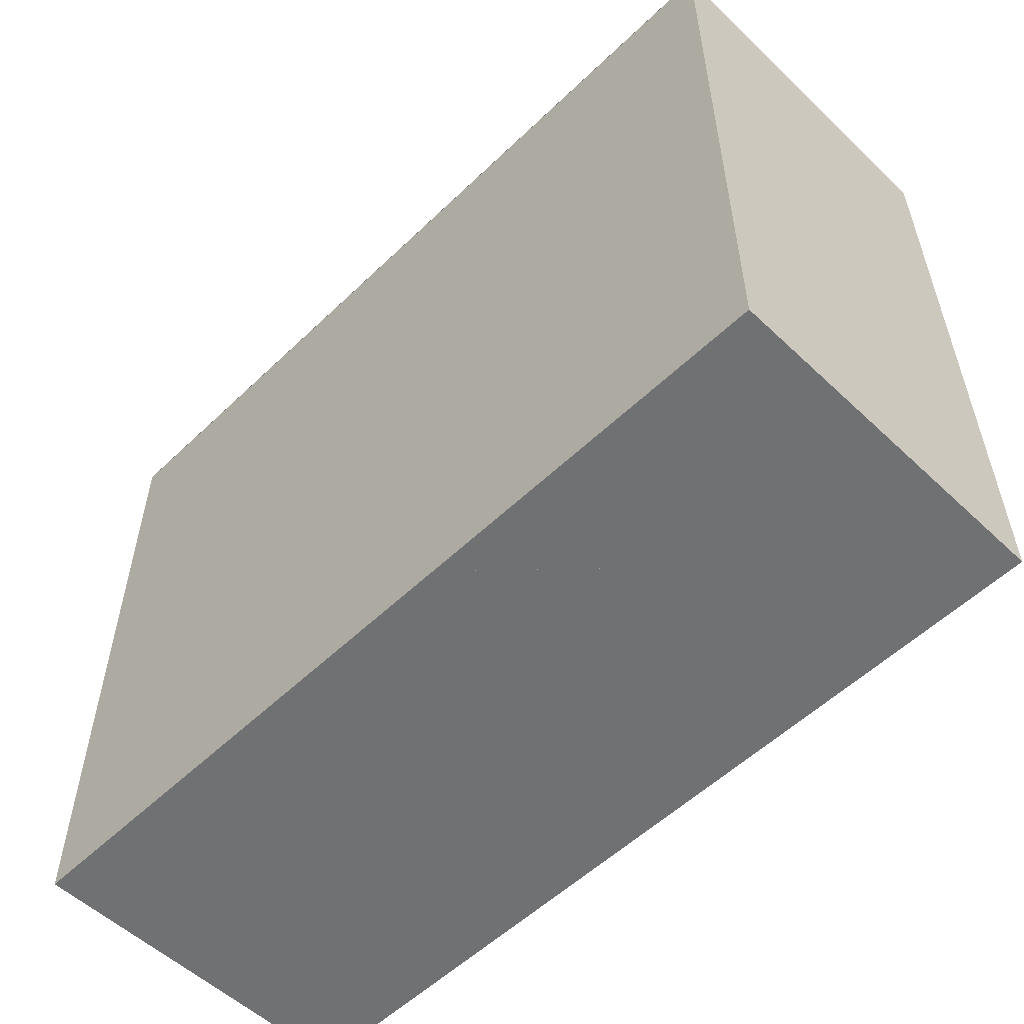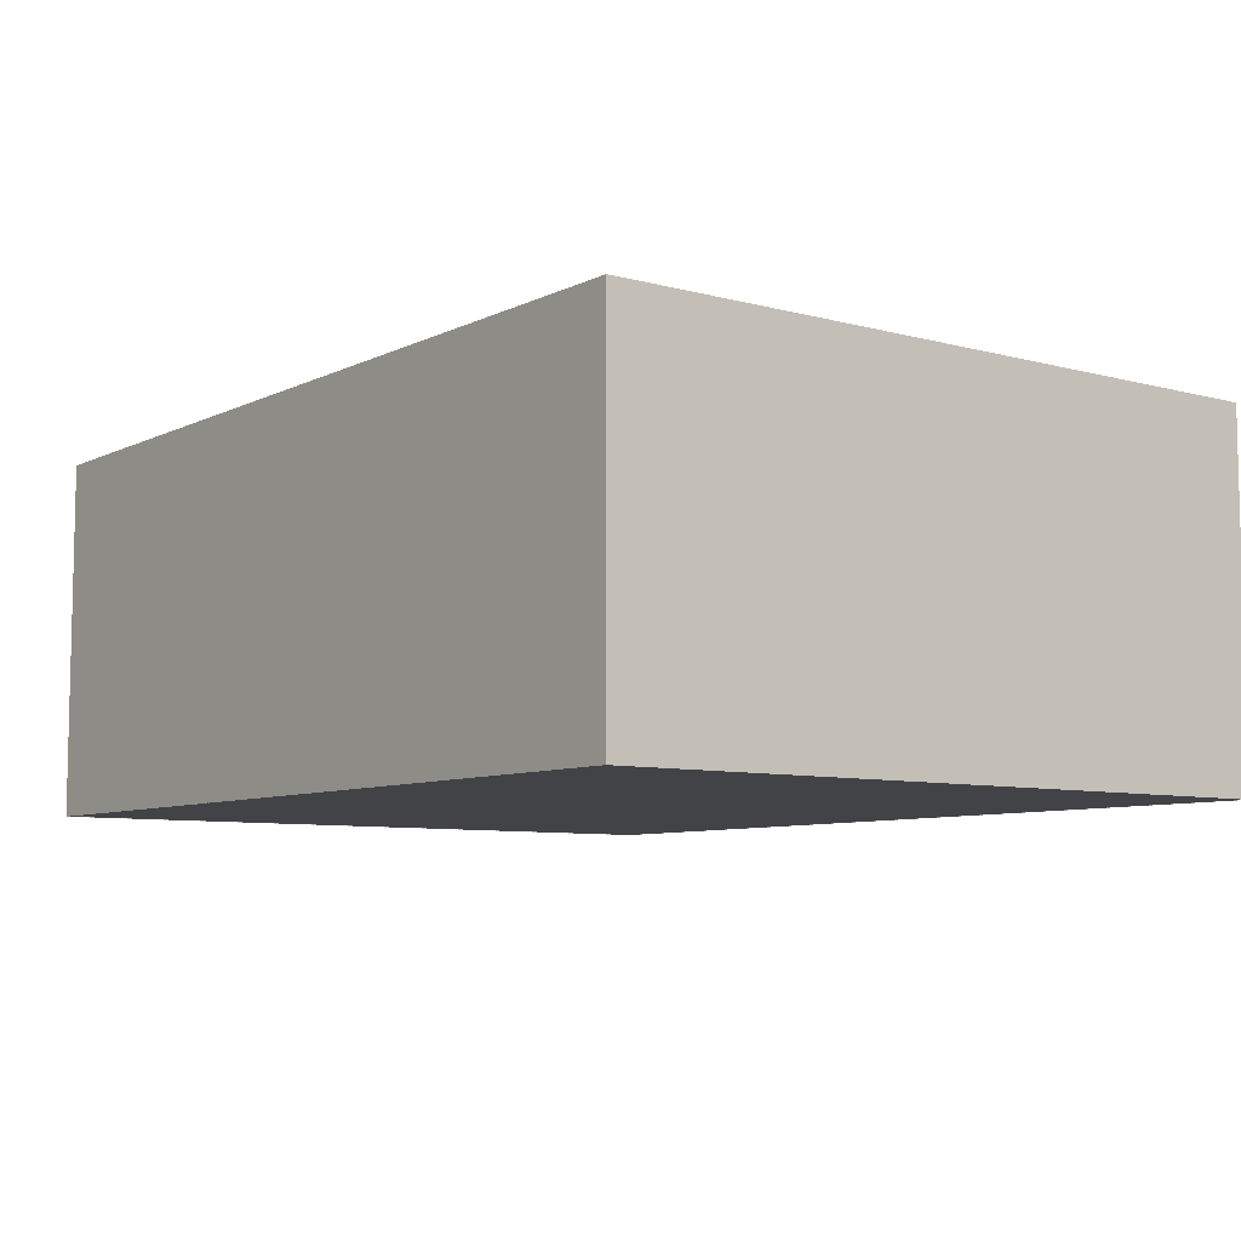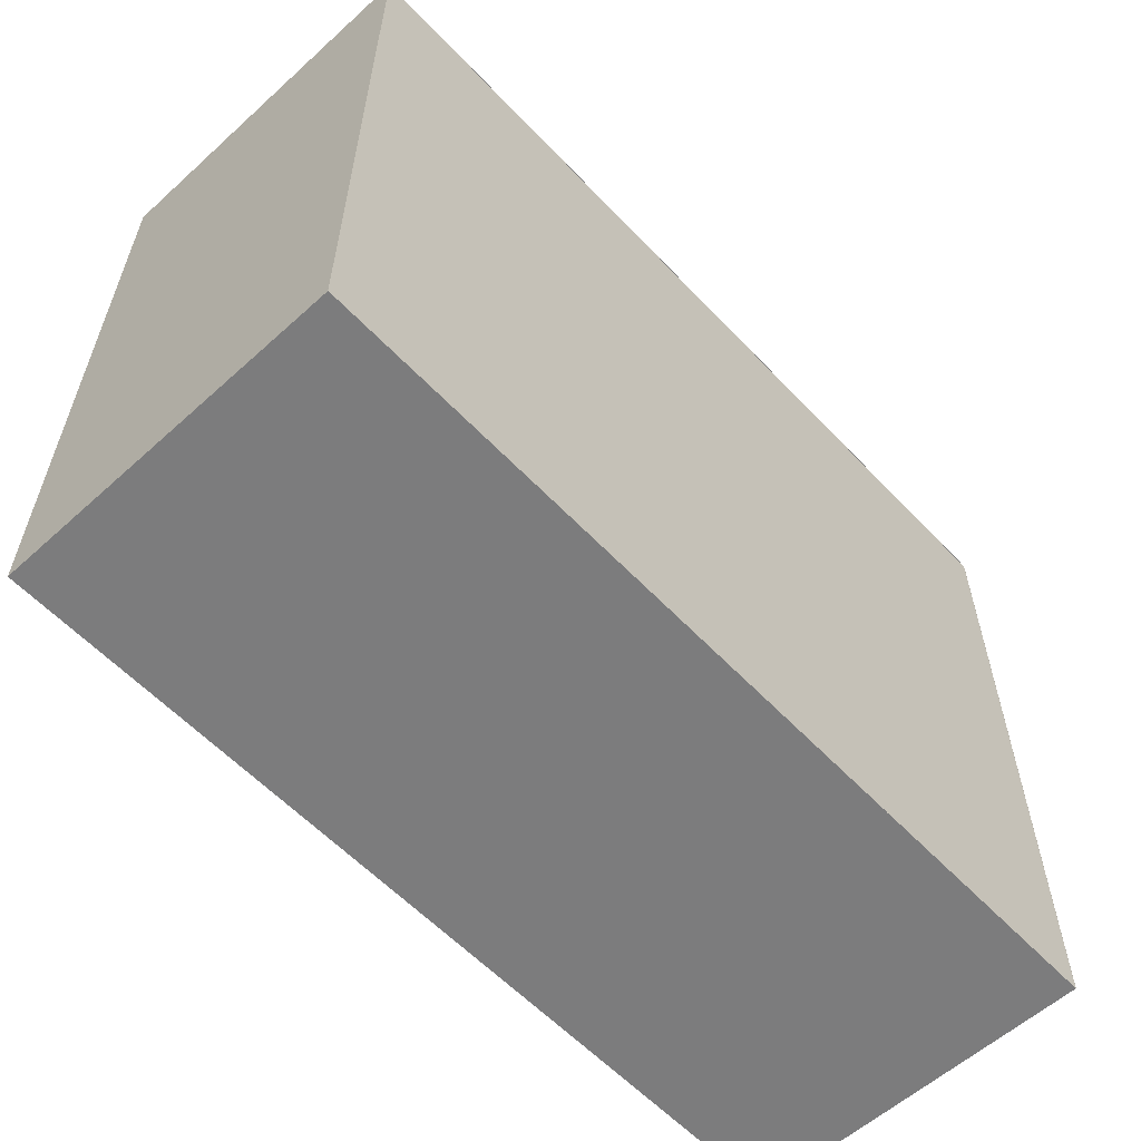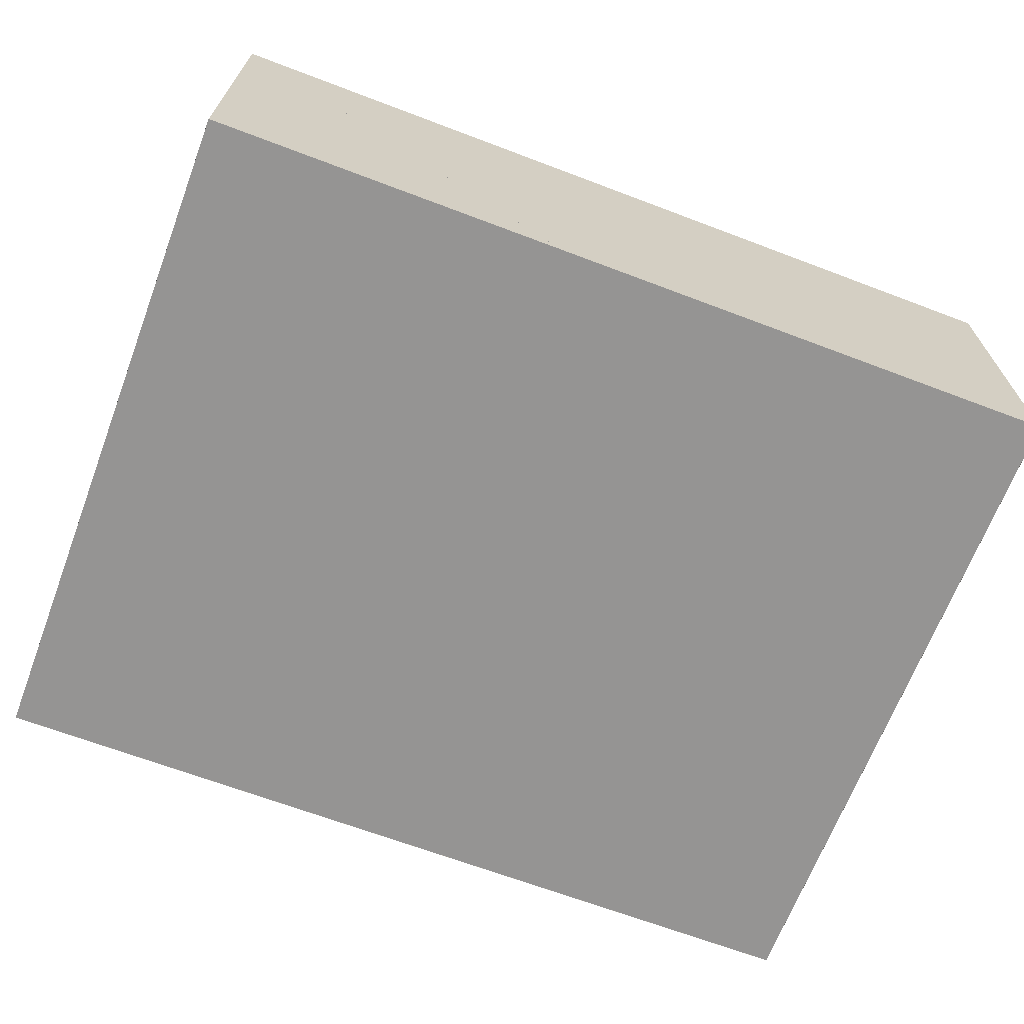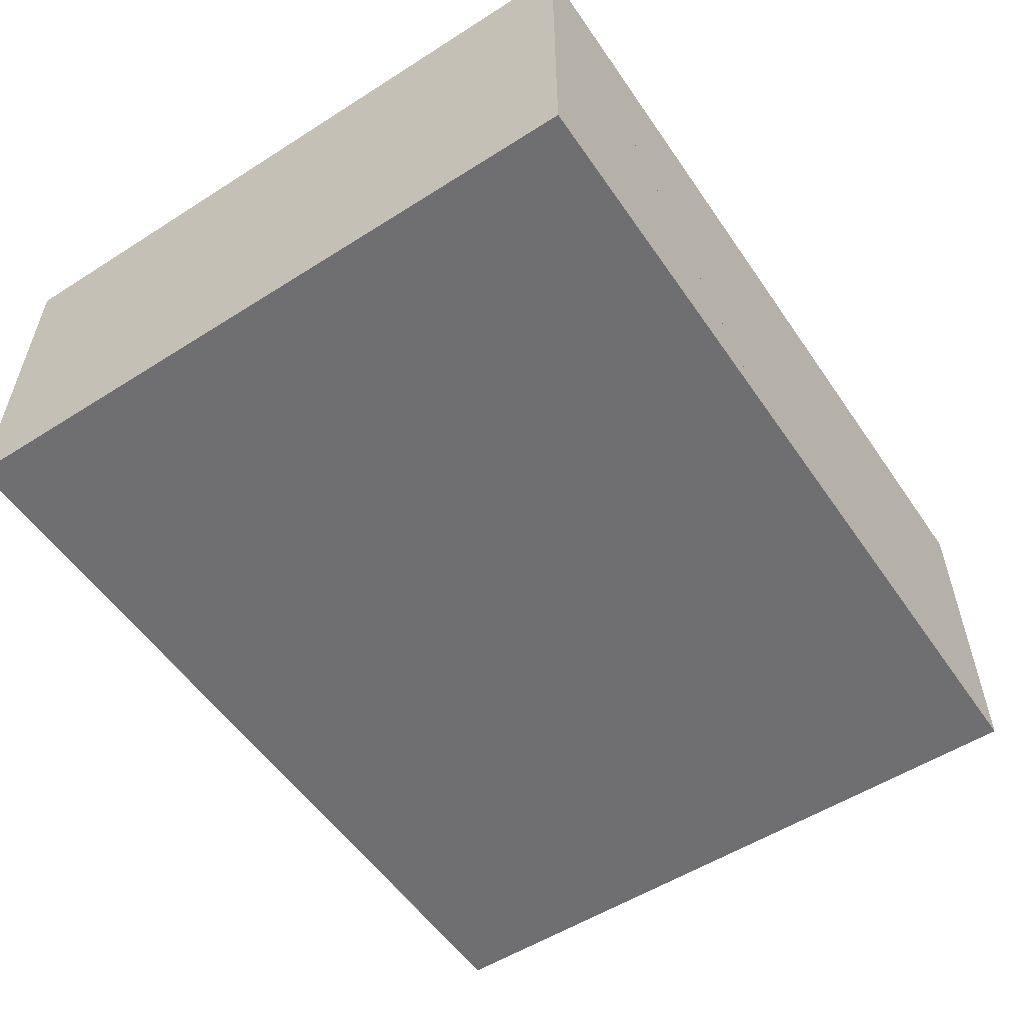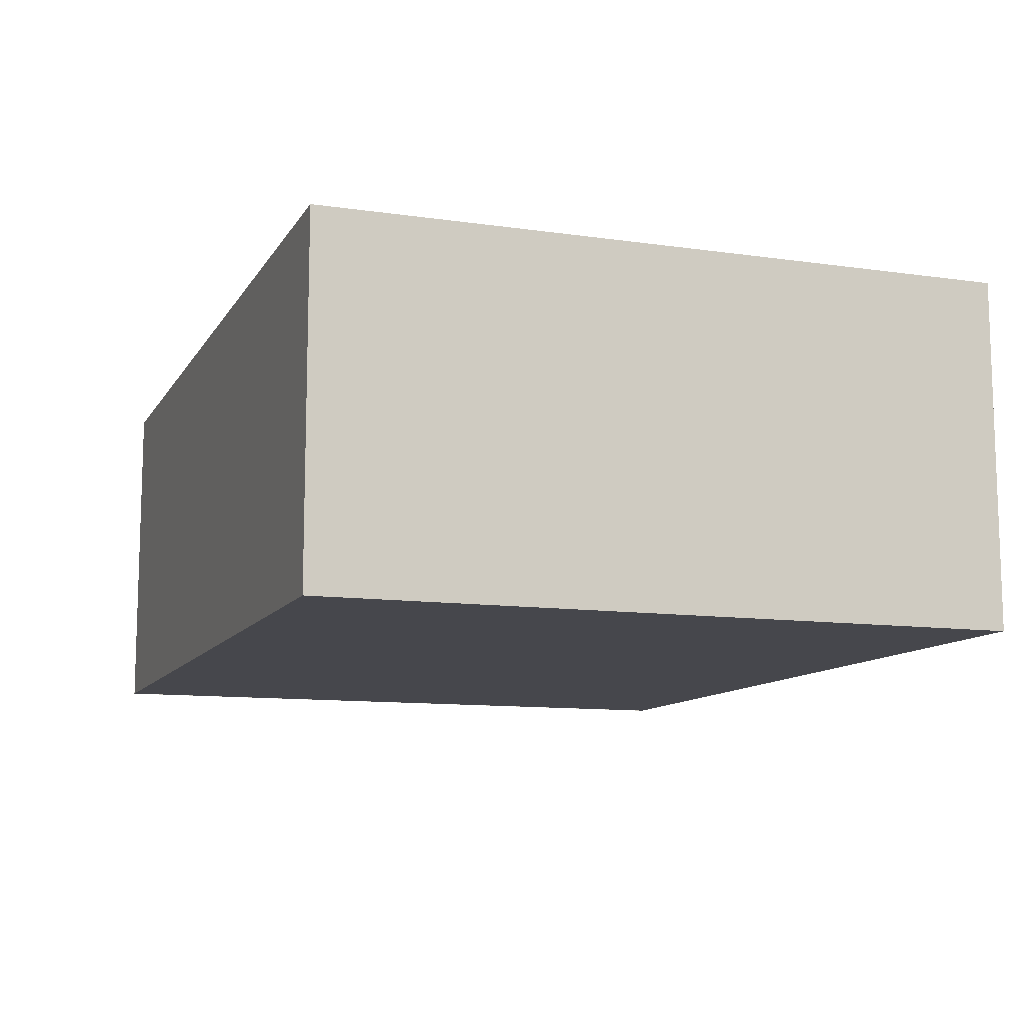
<metadata>
{"format":"obj","ext":"obj","renderer":"f3d","projection":"perspective","resolution":1024,"background":"white","views":[{"elev":-55.1,"azim":45.2,"up":"+Z"},{"elev":-7.5,"azim":-127.1,"up":"+Y"},{"elev":-58.8,"azim":-47.1,"up":"+Z"},{"elev":-67.2,"azim":159.2,"up":"+Y"},{"elev":-54.7,"azim":123.9,"up":"+Y"},{"elev":-10.9,"azim":-109.6,"up":"+Y"}]}
</metadata>
<code>
o wall.034
v -4.801 2.795 3.311
v -4.801 -0.1053 3.311
v -4.801 -0.1053 -2.437
v -4.801 2.795 -2.437
v 2.522 2.795 3.311
v 2.522 -0.1053 3.311
v -0.4757 -0.1053 -2.437
v 2.522 2.795 -2.437
v 2.522 -0.1053 -2.437
v -0.4757 -0.1051 -2.437
f 1 2 3
f 4 1 3
f 5 6 2
f 2 1 5
f 7 8 4 3
f 8 9 6
f 6 5 8
f 9 8 10
o floor.004
v -4.801 -0.1039 3.311
v -4.801 -0.1039 -2.437
v 2.522 -0.1039 -2.437
v 2.522 -0.1039 3.311
f 11 12 13
f 14 11 13
o ceiling.019
v -4.801 2.795 3.311
v -4.801 2.795 -2.437
v 2.522 2.795 -2.437
v 2.522 2.795 3.311
f 15 16 17
f 18 15 17

</code>
